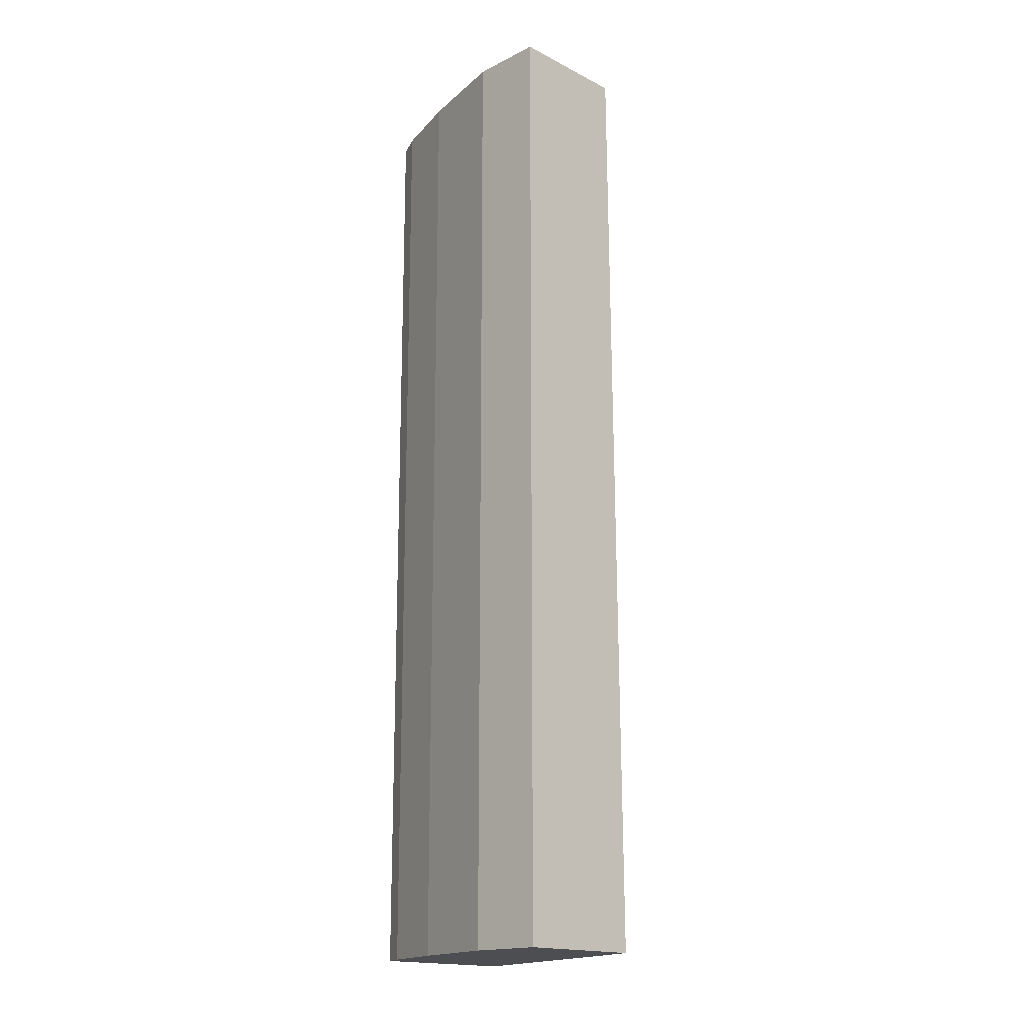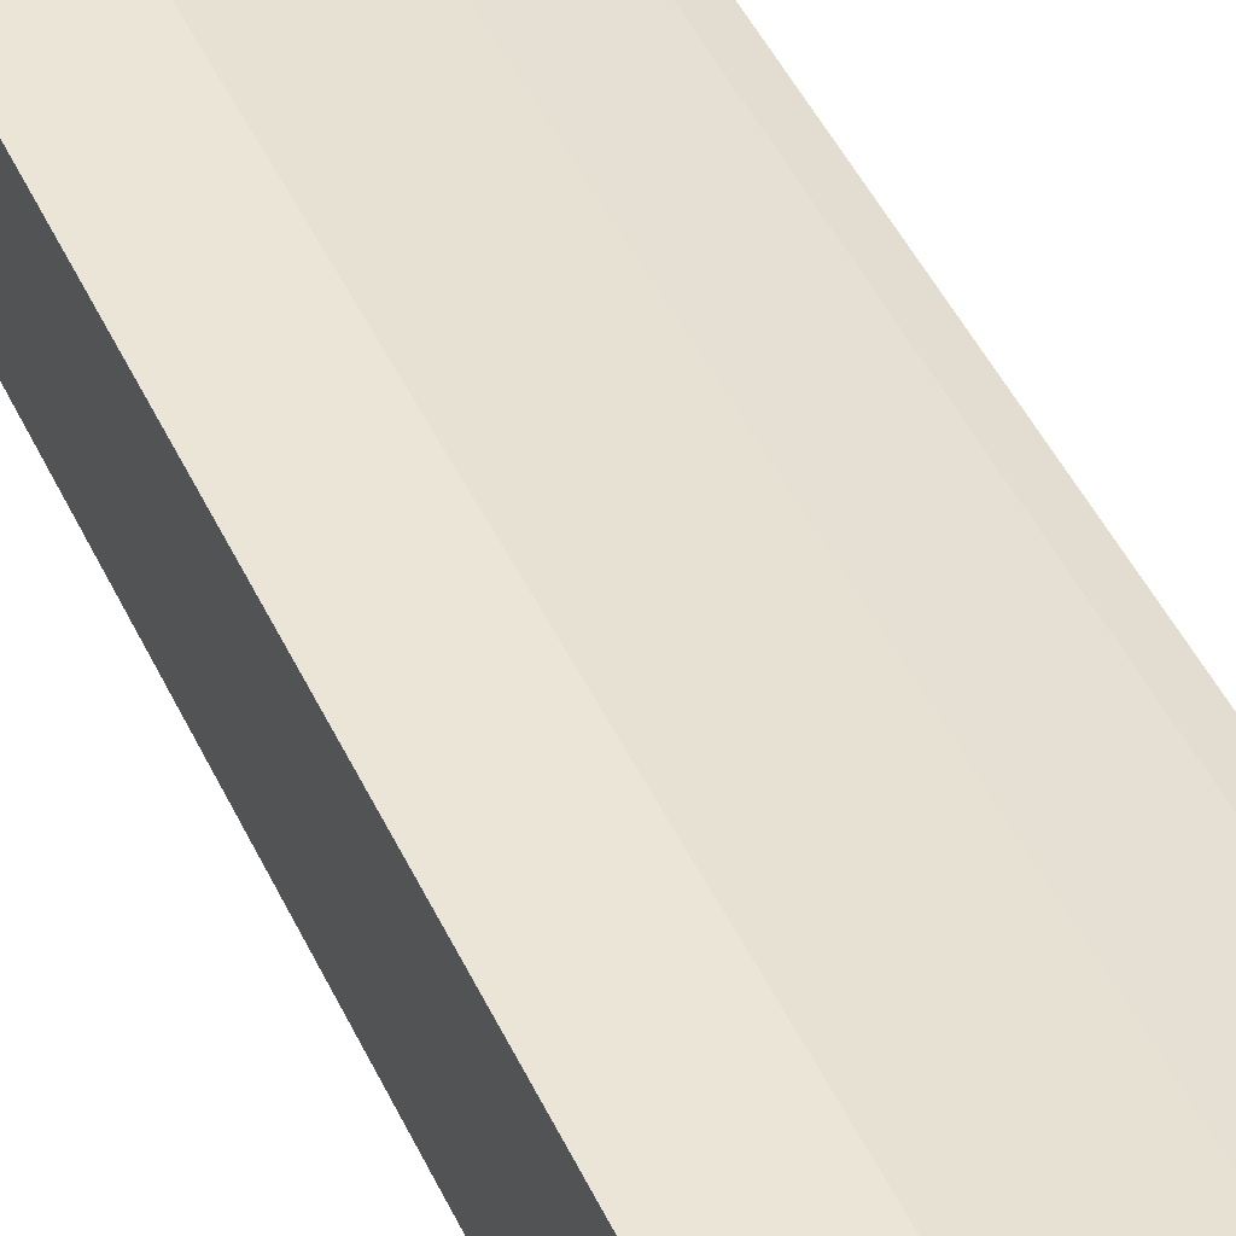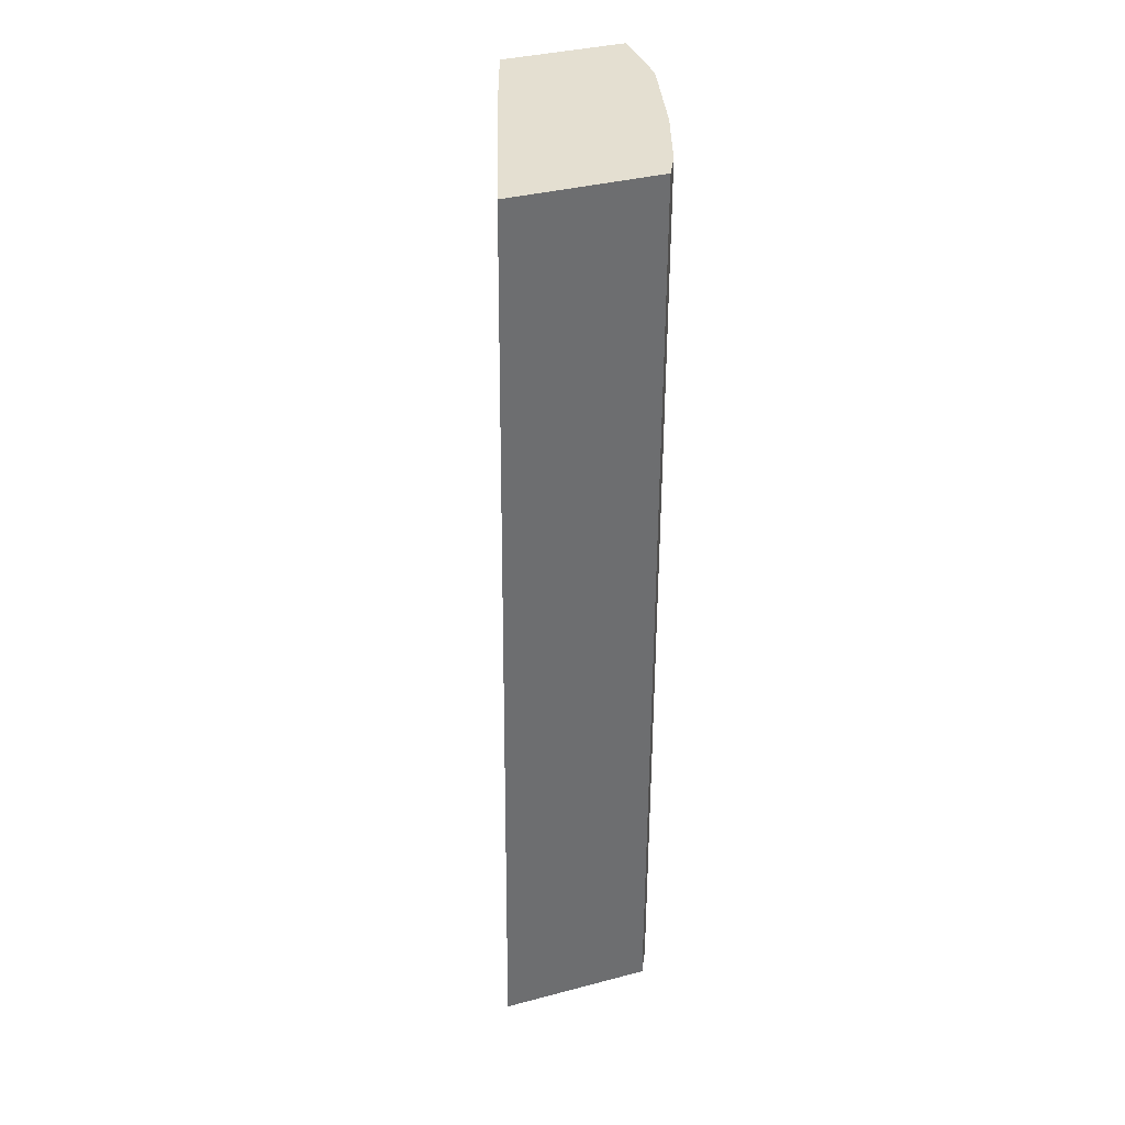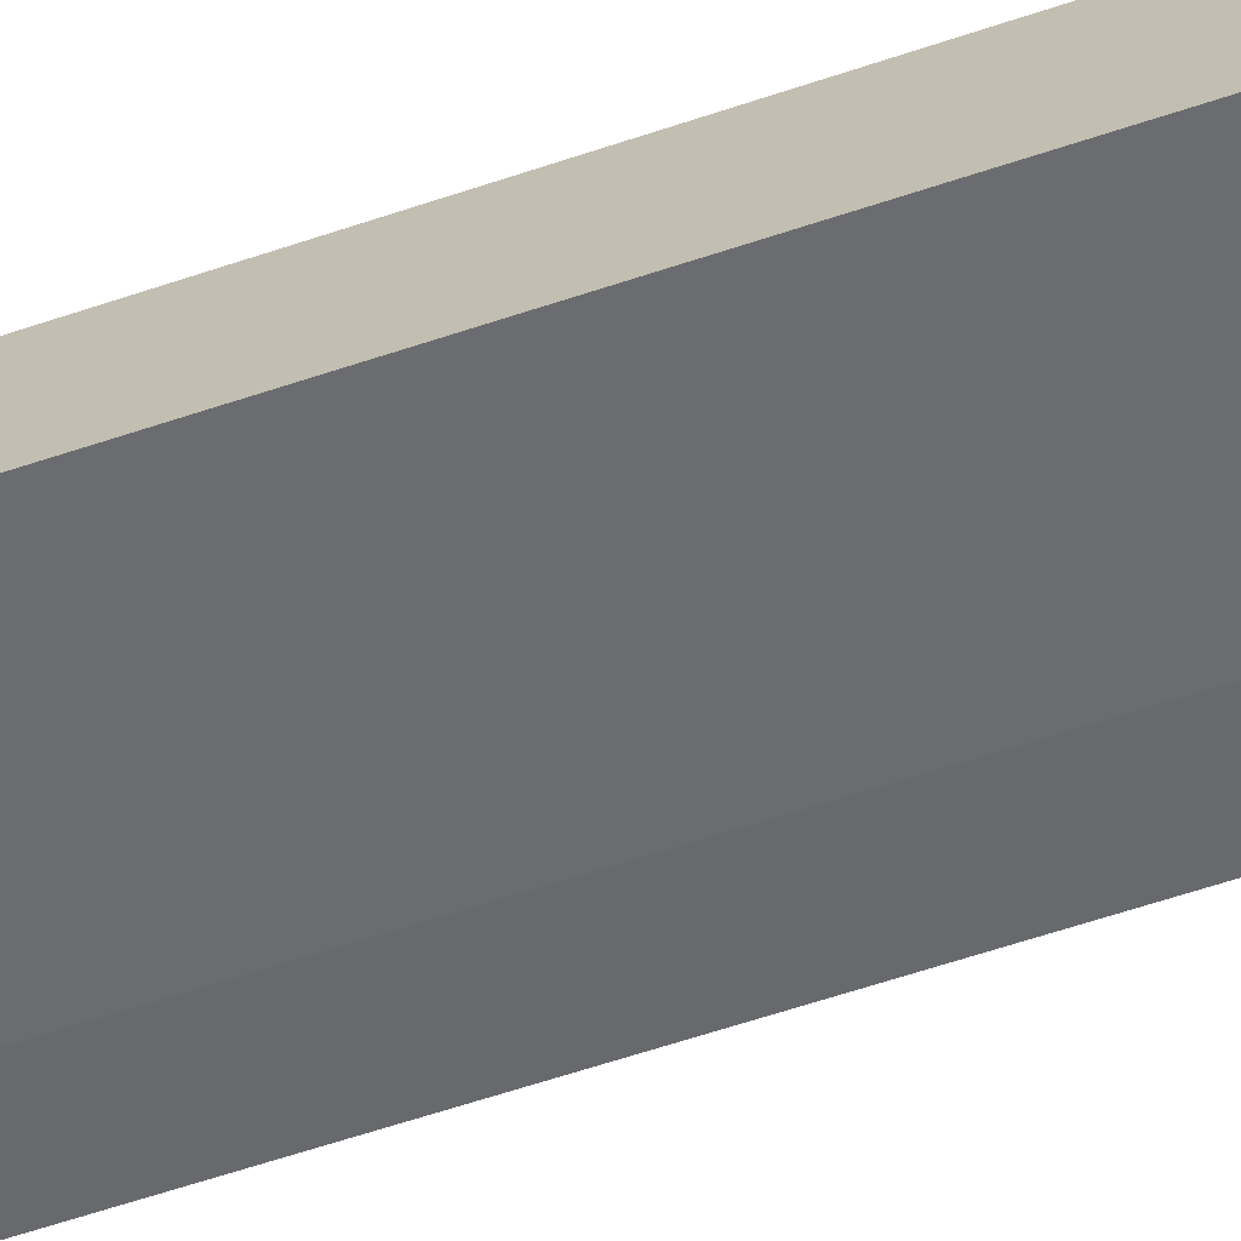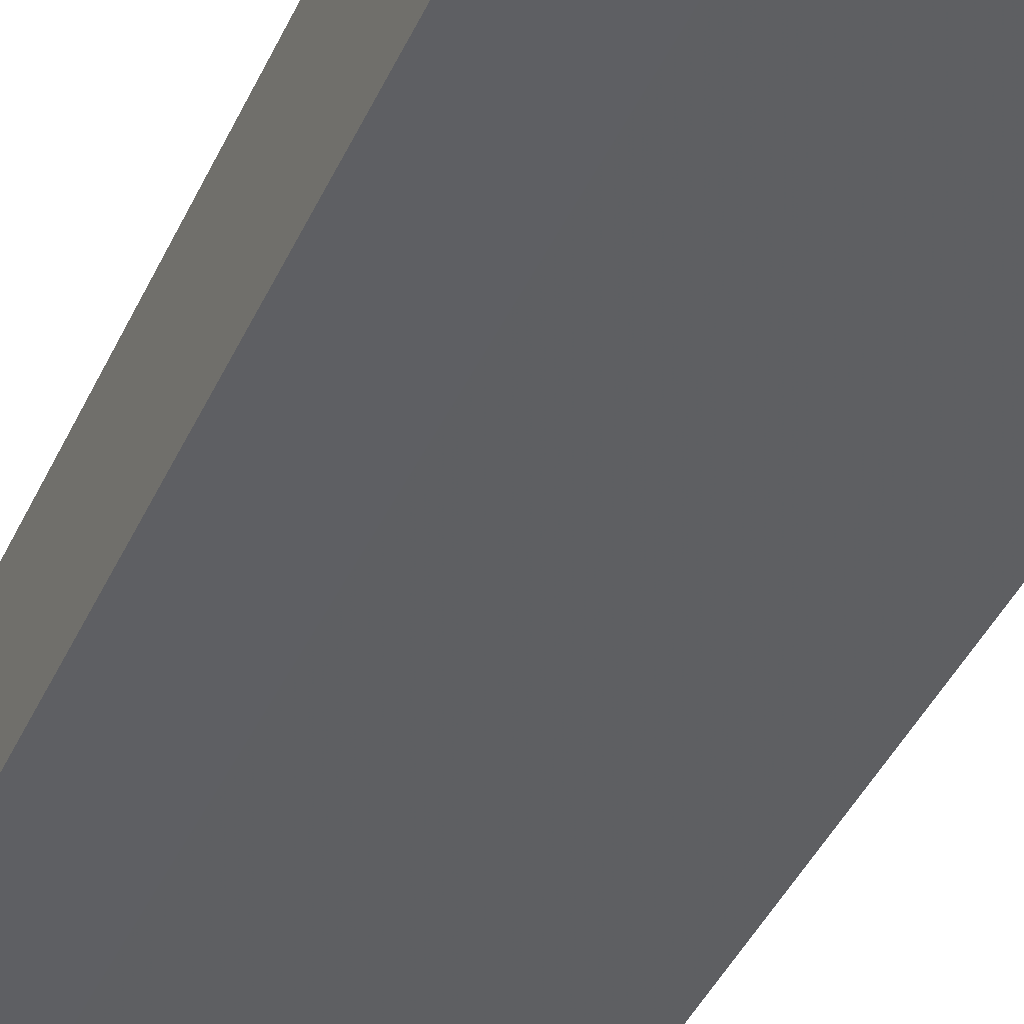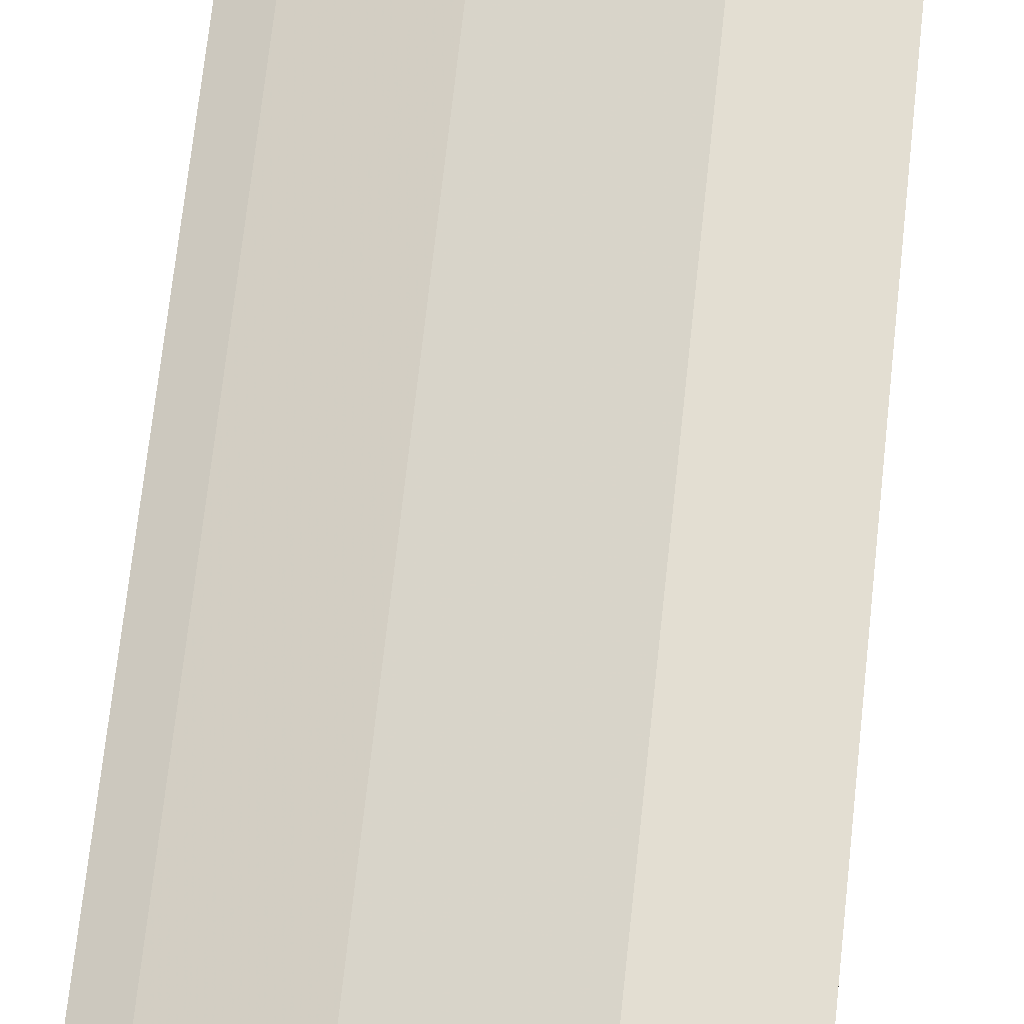
<metadata>
{"format":"obj","ext":"obj","renderer":"f3d","projection":"perspective","resolution":1024,"background":"white","views":[{"elev":-17.2,"azim":44.8,"up":"+Y"},{"elev":45.7,"azim":156.2,"up":"+Z"},{"elev":36.6,"azim":-108.8,"up":"+Y"},{"elev":-70.1,"azim":-72.1,"up":"+Z"},{"elev":-39.8,"azim":157.5,"up":"+Z"},{"elev":67.6,"azim":6.1,"up":"+Z"}]}
</metadata>
<code>
v -0.2112 -0.7204 0.3282
v -0.05742 -0.7204 0.3764
v -0.2112 -0.7204 0.4492
v -0.2112 0.02435 0.3344
v -0.0001005 -0.7204 0.3955
v -0.05742 0.02435 0.3827
v -0.2041 -0.7204 0.4528
v -0.2006 0.02435 0.4545
v -0.2112 0.02435 0.4492
v -0.0001005 -0.7204 0.4974
v -0.0001005 0.02435 0.4018
v -0.1913 -0.7204 0.4592
v -0.1913 0.02435 0.4592
v -0.05742 -0.7204 0.4974
v -0.0001005 0.02427 0.4974
v -0.0001005 0.02435 0.4969
v -0.1339 -0.7204 0.4783
v -0.1339 0.02435 0.4783
v -0.05742 0.02435 0.4974
v -0.01393 0.02435 0.4974
f 4 16 11
f 7 12 8
f 4 11 6
f 5 6 11
f 5 11 16
f 5 16 15
f 5 15 10
f 8 12 13
f 14 19 18
f 10 20 19
f 10 19 14
f 12 17 18
f 12 18 13
f 14 18 17
f 15 16 20
f 4 20 16
f 10 15 20
f 4 19 20
f 1 14 17
f 4 13 18
f 4 18 19
f 1 2 5
f 1 5 10
f 1 17 12
f 1 12 7
f 1 7 3
f 1 3 9
f 1 10 14
f 1 4 6
f 1 6 2
f 2 6 5
f 3 7 8
f 3 8 9
f 4 9 8
f 1 9 4
f 4 8 13

</code>
